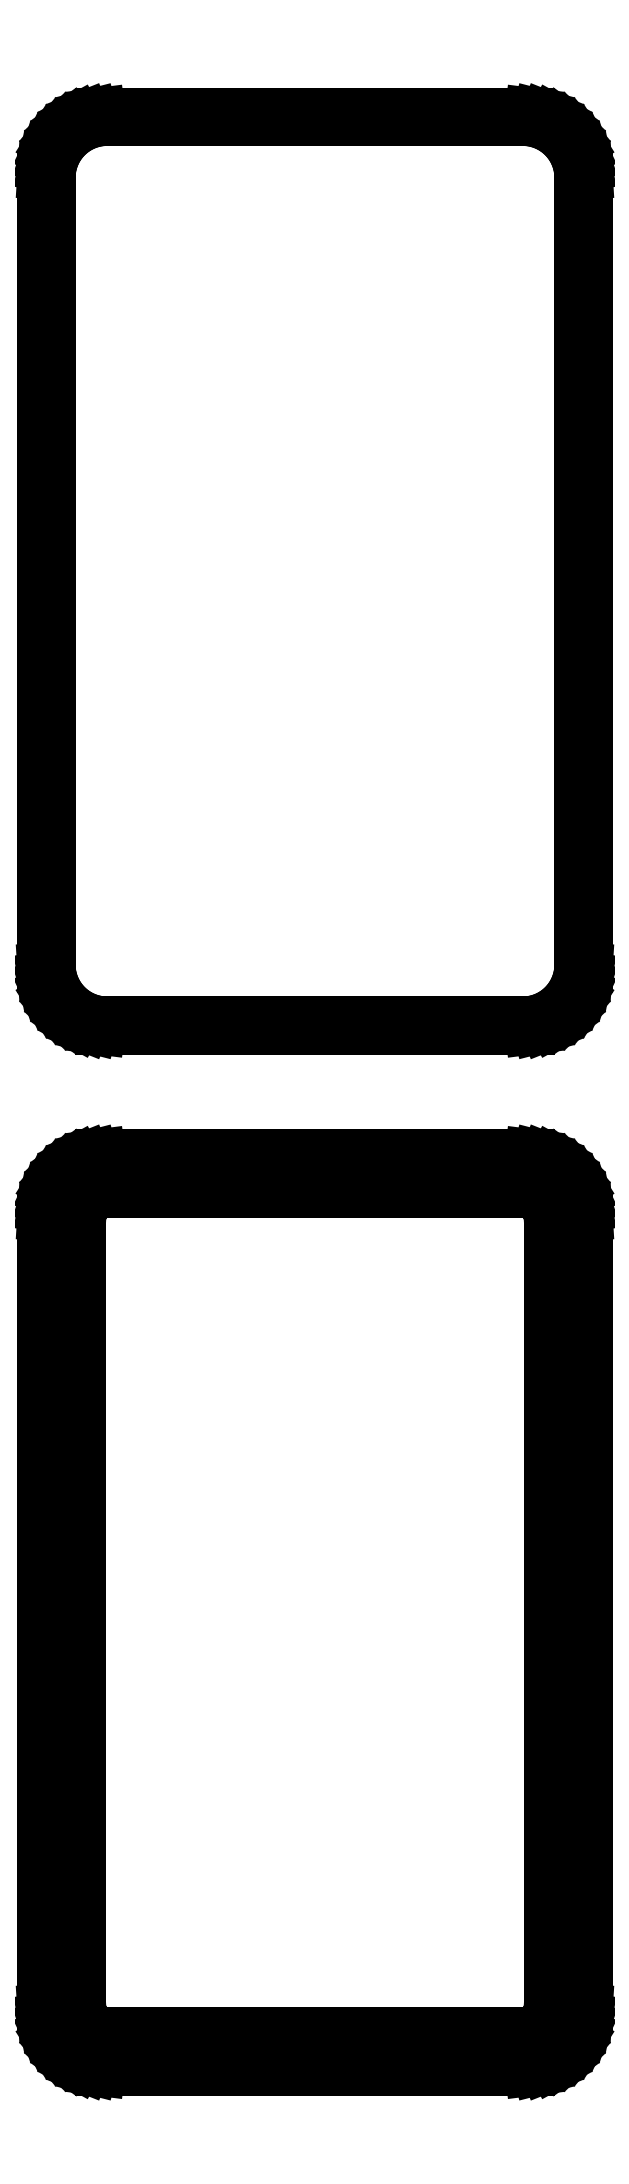
<metadata>
{"format":"dxf","ext":"dxf","renderer":"ezdxf+matplotlib","layout":"modelspace","background":"white","min_lineweight":24,"dpi":150}
</metadata>
<code>
0
SECTION
2
ENTITIES
0
LINE
8
0
10
17.94
20
215.1
11
18.55
21
215.2
0
LINE
8
0
10
18.55
20
215.2
11
19.13
21
215.5
0
LINE
8
0
10
19.13
20
215.5
11
19.68
21
215.8
0
LINE
8
0
10
19.68
20
215.8
11
20.19
21
216.1
0
LINE
8
0
10
20.19
20
216.1
11
20.64
21
216.6
0
LINE
8
0
10
20.64
20
216.6
11
21.05
21
217.1
0
LINE
8
0
10
21.05
20
217.1
11
21.38
21
217.6
0
LINE
8
0
10
21.38
20
217.6
11
21.65
21
218.2
0
LINE
8
0
10
21.65
20
218.2
11
21.84
21
218.8
0
LINE
8
0
10
21.84
20
218.8
11
21.96
21
219.4
0
LINE
8
0
10
21.96
20
219.4
11
22
21
220
0
LINE
8
0
10
22
20
220
11
22
21
284
0
LINE
8
0
10
22
20
284
11
21.96
21
284.6
0
LINE
8
0
10
21.96
20
284.6
11
21.84
21
285.2
0
LINE
8
0
10
21.84
20
285.2
11
21.65
21
285.8
0
LINE
8
0
10
21.65
20
285.8
11
21.38
21
286.4
0
LINE
8
0
10
21.38
20
286.4
11
21.05
21
286.9
0
LINE
8
0
10
21.05
20
286.9
11
20.64
21
287.4
0
LINE
8
0
10
20.64
20
287.4
11
20.19
21
287.9
0
LINE
8
0
10
20.19
20
287.9
11
19.68
21
288.2
0
LINE
8
0
10
19.68
20
288.2
11
19.13
21
288.5
0
LINE
8
0
10
19.13
20
288.5
11
18.55
21
288.8
0
LINE
8
0
10
18.55
20
288.8
11
17.94
21
288.9
0
LINE
8
0
10
17.94
20
288.9
11
17.31
21
289
0
LINE
8
0
10
17.31
20
289
11
-17.31
21
289
0
LINE
8
0
10
-17.31
20
289
11
-17.94
21
288.9
0
LINE
8
0
10
-17.94
20
288.9
11
-18.55
21
288.8
0
LINE
8
0
10
-18.55
20
288.8
11
-19.13
21
288.5
0
LINE
8
0
10
-19.13
20
288.5
11
-19.68
21
288.2
0
LINE
8
0
10
-19.68
20
288.2
11
-20.19
21
287.9
0
LINE
8
0
10
-20.19
20
287.9
11
-20.64
21
287.4
0
LINE
8
0
10
-20.64
20
287.4
11
-21.05
21
286.9
0
LINE
8
0
10
-21.05
20
286.9
11
-21.38
21
286.4
0
LINE
8
0
10
-21.38
20
286.4
11
-21.65
21
285.8
0
LINE
8
0
10
-21.65
20
285.8
11
-21.84
21
285.2
0
LINE
8
0
10
-21.84
20
285.2
11
-21.96
21
284.6
0
LINE
8
0
10
-21.96
20
284.6
11
-22
21
284
0
LINE
8
0
10
-22
20
284
11
-22
21
220
0
LINE
8
0
10
-22
20
220
11
-21.96
21
219.4
0
LINE
8
0
10
-21.96
20
219.4
11
-21.84
21
218.8
0
LINE
8
0
10
-21.84
20
218.8
11
-21.65
21
218.2
0
LINE
8
0
10
-21.65
20
218.2
11
-21.38
21
217.6
0
LINE
8
0
10
-21.38
20
217.6
11
-21.05
21
217.1
0
LINE
8
0
10
-21.05
20
217.1
11
-20.64
21
216.6
0
LINE
8
0
10
-20.64
20
216.6
11
-20.19
21
216.1
0
LINE
8
0
10
-20.19
20
216.1
11
-19.68
21
215.8
0
LINE
8
0
10
-19.68
20
215.8
11
-19.13
21
215.5
0
LINE
8
0
10
-19.13
20
215.5
11
-18.55
21
215.2
0
LINE
8
0
10
-18.55
20
215.2
11
-17.94
21
215.1
0
LINE
8
0
10
-17.94
20
215.1
11
-17.31
21
215
0
LINE
8
0
10
-17.31
20
215
11
17.31
21
215
0
LINE
8
0
10
17.31
20
215
11
17.94
21
215.1
0
LINE
8
0
10
-17.04
20
215.7
11
-17.61
21
215.8
0
LINE
8
0
10
-17.61
20
215.8
11
-18.16
21
215.9
0
LINE
8
0
10
-18.16
20
215.9
11
-18.7
21
216.1
0
LINE
8
0
10
-18.7
20
216.1
11
-19.2
21
216.4
0
LINE
8
0
10
-19.2
20
216.4
11
-19.67
21
216.7
0
LINE
8
0
10
-19.67
20
216.7
11
-20.09
21
217.1
0
LINE
8
0
10
-20.09
20
217.1
11
-20.45
21
217.6
0
LINE
8
0
10
-20.45
20
217.6
11
-20.76
21
218
0
LINE
8
0
10
-20.76
20
218
11
-21.01
21
218.6
0
LINE
8
0
10
-21.01
20
218.6
11
-21.18
21
219.1
0
LINE
8
0
10
-21.18
20
219.1
11
-21.29
21
219.7
0
LINE
8
0
10
-21.29
20
219.7
11
-21.33
21
220.2
0
LINE
8
0
10
-21.33
20
220.2
11
-21.33
21
283.8
0
LINE
8
0
10
-21.33
20
283.8
11
-21.29
21
284.3
0
LINE
8
0
10
-21.29
20
284.3
11
-21.18
21
284.9
0
LINE
8
0
10
-21.18
20
284.9
11
-21.01
21
285.4
0
LINE
8
0
10
-21.01
20
285.4
11
-20.76
21
286
0
LINE
8
0
10
-20.76
20
286
11
-20.45
21
286.4
0
LINE
8
0
10
-20.45
20
286.4
11
-20.09
21
286.9
0
LINE
8
0
10
-20.09
20
286.9
11
-19.67
21
287.3
0
LINE
8
0
10
-19.67
20
287.3
11
-19.2
21
287.6
0
LINE
8
0
10
-19.2
20
287.6
11
-18.7
21
287.9
0
LINE
8
0
10
-18.7
20
287.9
11
-18.16
21
288.1
0
LINE
8
0
10
-18.16
20
288.1
11
-17.61
21
288.2
0
LINE
8
0
10
-17.61
20
288.2
11
-17.04
21
288.3
0
LINE
8
0
10
-17.04
20
288.3
11
17.04
21
288.3
0
LINE
8
0
10
17.04
20
288.3
11
17.61
21
288.2
0
LINE
8
0
10
17.61
20
288.2
11
18.16
21
288.1
0
LINE
8
0
10
18.16
20
288.1
11
18.7
21
287.9
0
LINE
8
0
10
18.7
20
287.9
11
19.2
21
287.6
0
LINE
8
0
10
19.2
20
287.6
11
19.67
21
287.3
0
LINE
8
0
10
19.67
20
287.3
11
20.09
21
286.9
0
LINE
8
0
10
20.09
20
286.9
11
20.45
21
286.4
0
LINE
8
0
10
20.45
20
286.4
11
20.76
21
286
0
LINE
8
0
10
20.76
20
286
11
21.01
21
285.4
0
LINE
8
0
10
21.01
20
285.4
11
21.18
21
284.9
0
LINE
8
0
10
21.18
20
284.9
11
21.29
21
284.3
0
LINE
8
0
10
21.29
20
284.3
11
21.33
21
283.8
0
LINE
8
0
10
21.33
20
283.8
11
21.33
21
220.2
0
LINE
8
0
10
21.33
20
220.2
11
21.29
21
219.7
0
LINE
8
0
10
21.29
20
219.7
11
21.18
21
219.1
0
LINE
8
0
10
21.18
20
219.1
11
21.01
21
218.6
0
LINE
8
0
10
21.01
20
218.6
11
20.76
21
218
0
LINE
8
0
10
20.76
20
218
11
20.45
21
217.6
0
LINE
8
0
10
20.45
20
217.6
11
20.09
21
217.1
0
LINE
8
0
10
20.09
20
217.1
11
19.67
21
216.7
0
LINE
8
0
10
19.67
20
216.7
11
19.2
21
216.4
0
LINE
8
0
10
19.2
20
216.4
11
18.7
21
216.1
0
LINE
8
0
10
18.7
20
216.1
11
18.16
21
215.9
0
LINE
8
0
10
18.16
20
215.9
11
17.61
21
215.8
0
LINE
8
0
10
17.61
20
215.8
11
17.04
21
215.7
0
LINE
8
0
10
17.04
20
215.7
11
-17.04
21
215.7
0
LINE
8
0
10
17.94
20
131.1
11
18.55
21
131.2
0
LINE
8
0
10
18.55
20
131.2
11
19.13
21
131.5
0
LINE
8
0
10
19.13
20
131.5
11
19.68
21
131.8
0
LINE
8
0
10
19.68
20
131.8
11
20.19
21
132.1
0
LINE
8
0
10
20.19
20
132.1
11
20.64
21
132.6
0
LINE
8
0
10
20.64
20
132.6
11
21.05
21
133.1
0
LINE
8
0
10
21.05
20
133.1
11
21.38
21
133.6
0
LINE
8
0
10
21.38
20
133.6
11
21.65
21
134.2
0
LINE
8
0
10
21.65
20
134.2
11
21.84
21
134.8
0
LINE
8
0
10
21.84
20
134.8
11
21.96
21
135.4
0
LINE
8
0
10
21.96
20
135.4
11
22
21
136
0
LINE
8
0
10
22
20
136
11
22
21
200
0
LINE
8
0
10
22
20
200
11
21.96
21
200.6
0
LINE
8
0
10
21.96
20
200.6
11
21.84
21
201.2
0
LINE
8
0
10
21.84
20
201.2
11
21.65
21
201.8
0
LINE
8
0
10
21.65
20
201.8
11
21.38
21
202.4
0
LINE
8
0
10
21.38
20
202.4
11
21.05
21
202.9
0
LINE
8
0
10
21.05
20
202.9
11
20.64
21
203.4
0
LINE
8
0
10
20.64
20
203.4
11
20.19
21
203.9
0
LINE
8
0
10
20.19
20
203.9
11
19.68
21
204.2
0
LINE
8
0
10
19.68
20
204.2
11
19.13
21
204.5
0
LINE
8
0
10
19.13
20
204.5
11
18.55
21
204.8
0
LINE
8
0
10
18.55
20
204.8
11
17.94
21
204.9
0
LINE
8
0
10
17.94
20
204.9
11
17.31
21
205
0
LINE
8
0
10
17.31
20
205
11
-17.31
21
205
0
LINE
8
0
10
-17.31
20
205
11
-17.94
21
204.9
0
LINE
8
0
10
-17.94
20
204.9
11
-18.55
21
204.8
0
LINE
8
0
10
-18.55
20
204.8
11
-19.13
21
204.5
0
LINE
8
0
10
-19.13
20
204.5
11
-19.68
21
204.2
0
LINE
8
0
10
-19.68
20
204.2
11
-20.19
21
203.9
0
LINE
8
0
10
-20.19
20
203.9
11
-20.64
21
203.4
0
LINE
8
0
10
-20.64
20
203.4
11
-21.05
21
202.9
0
LINE
8
0
10
-21.05
20
202.9
11
-21.38
21
202.4
0
LINE
8
0
10
-21.38
20
202.4
11
-21.65
21
201.8
0
LINE
8
0
10
-21.65
20
201.8
11
-21.84
21
201.2
0
LINE
8
0
10
-21.84
20
201.2
11
-21.96
21
200.6
0
LINE
8
0
10
-21.96
20
200.6
11
-22
21
200
0
LINE
8
0
10
-22
20
200
11
-22
21
136
0
LINE
8
0
10
-22
20
136
11
-21.96
21
135.4
0
LINE
8
0
10
-21.96
20
135.4
11
-21.84
21
134.8
0
LINE
8
0
10
-21.84
20
134.8
11
-21.65
21
134.2
0
LINE
8
0
10
-21.65
20
134.2
11
-21.38
21
133.6
0
LINE
8
0
10
-21.38
20
133.6
11
-21.05
21
133.1
0
LINE
8
0
10
-21.05
20
133.1
11
-20.64
21
132.6
0
LINE
8
0
10
-20.64
20
132.6
11
-20.19
21
132.1
0
LINE
8
0
10
-20.19
20
132.1
11
-19.68
21
131.8
0
LINE
8
0
10
-19.68
20
131.8
11
-19.13
21
131.5
0
LINE
8
0
10
-19.13
20
131.5
11
-18.55
21
131.2
0
LINE
8
0
10
-18.55
20
131.2
11
-17.94
21
131.1
0
LINE
8
0
10
-17.94
20
131.1
11
-17.31
21
131
0
LINE
8
0
10
-17.31
20
131
11
17.31
21
131
0
LINE
8
0
10
17.31
20
131
11
17.94
21
131.1
0
LINE
8
0
10
-16.88
20
134.1
11
-17.15
21
134.2
0
LINE
8
0
10
-17.15
20
134.2
11
-17.4
21
134.2
0
LINE
8
0
10
-17.4
20
134.2
11
-17.65
21
134.3
0
LINE
8
0
10
-17.65
20
134.3
11
-17.88
21
134.5
0
LINE
8
0
10
-17.88
20
134.5
11
-18.09
21
134.6
0
LINE
8
0
10
-18.09
20
134.6
11
-18.29
21
134.8
0
LINE
8
0
10
-18.29
20
134.8
11
-18.46
21
135
0
LINE
8
0
10
-18.46
20
135
11
-18.6
21
135.2
0
LINE
8
0
10
-18.6
20
135.2
11
-18.71
21
135.5
0
LINE
8
0
10
-18.71
20
135.5
11
-18.79
21
135.7
0
LINE
8
0
10
-18.79
20
135.7
11
-18.84
21
136
0
LINE
8
0
10
-18.84
20
136
11
-18.86
21
136.2
0
LINE
8
0
10
-18.86
20
136.2
11
-18.86
21
199.8
0
LINE
8
0
10
-18.86
20
199.8
11
-18.84
21
200
0
LINE
8
0
10
-18.84
20
200
11
-18.79
21
200.3
0
LINE
8
0
10
-18.79
20
200.3
11
-18.71
21
200.5
0
LINE
8
0
10
-18.71
20
200.5
11
-18.6
21
200.8
0
LINE
8
0
10
-18.6
20
200.8
11
-18.46
21
201
0
LINE
8
0
10
-18.46
20
201
11
-18.29
21
201.2
0
LINE
8
0
10
-18.29
20
201.2
11
-18.09
21
201.4
0
LINE
8
0
10
-18.09
20
201.4
11
-17.88
21
201.5
0
LINE
8
0
10
-17.88
20
201.5
11
-17.65
21
201.7
0
LINE
8
0
10
-17.65
20
201.7
11
-17.4
21
201.8
0
LINE
8
0
10
-17.4
20
201.8
11
-17.15
21
201.8
0
LINE
8
0
10
-17.15
20
201.8
11
-16.88
21
201.9
0
LINE
8
0
10
-16.88
20
201.9
11
16.88
21
201.9
0
LINE
8
0
10
16.88
20
201.9
11
17.15
21
201.8
0
LINE
8
0
10
17.15
20
201.8
11
17.4
21
201.8
0
LINE
8
0
10
17.4
20
201.8
11
17.65
21
201.7
0
LINE
8
0
10
17.65
20
201.7
11
17.88
21
201.5
0
LINE
8
0
10
17.88
20
201.5
11
18.09
21
201.4
0
LINE
8
0
10
18.09
20
201.4
11
18.29
21
201.2
0
LINE
8
0
10
18.29
20
201.2
11
18.46
21
201
0
LINE
8
0
10
18.46
20
201
11
18.6
21
200.8
0
LINE
8
0
10
18.6
20
200.8
11
18.71
21
200.5
0
LINE
8
0
10
18.71
20
200.5
11
18.79
21
200.3
0
LINE
8
0
10
18.79
20
200.3
11
18.84
21
200
0
LINE
8
0
10
18.84
20
200
11
18.86
21
199.8
0
LINE
8
0
10
18.86
20
199.8
11
18.86
21
136.2
0
LINE
8
0
10
18.86
20
136.2
11
18.84
21
136
0
LINE
8
0
10
18.84
20
136
11
18.79
21
135.7
0
LINE
8
0
10
18.79
20
135.7
11
18.71
21
135.5
0
LINE
8
0
10
18.71
20
135.5
11
18.6
21
135.2
0
LINE
8
0
10
18.6
20
135.2
11
18.46
21
135
0
LINE
8
0
10
18.46
20
135
11
18.29
21
134.8
0
LINE
8
0
10
18.29
20
134.8
11
18.09
21
134.6
0
LINE
8
0
10
18.09
20
134.6
11
17.88
21
134.5
0
LINE
8
0
10
17.88
20
134.5
11
17.65
21
134.3
0
LINE
8
0
10
17.65
20
134.3
11
17.4
21
134.2
0
LINE
8
0
10
17.4
20
134.2
11
17.15
21
134.2
0
LINE
8
0
10
17.15
20
134.2
11
16.88
21
134.1
0
LINE
8
0
10
16.88
20
134.1
11
-16.88
21
134.1
0
ENDSEC
0
EOF

</code>
